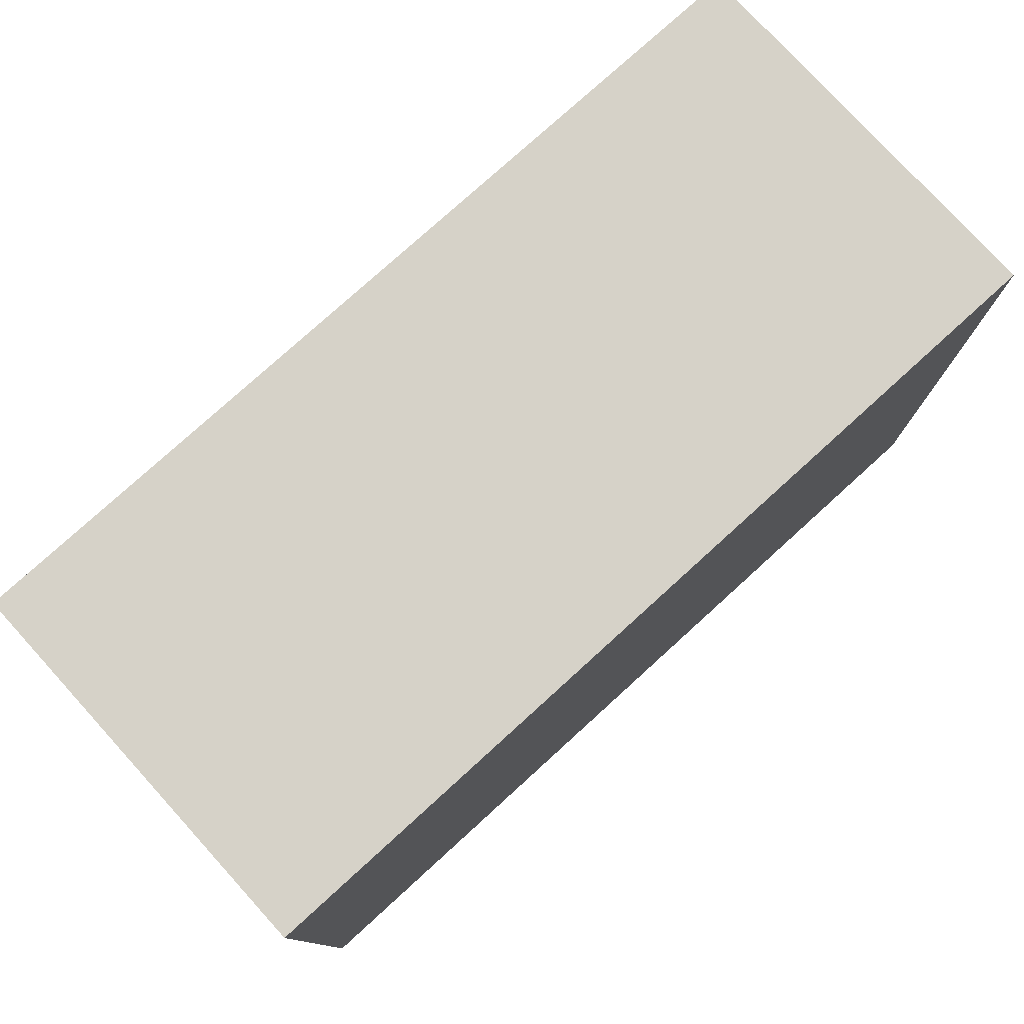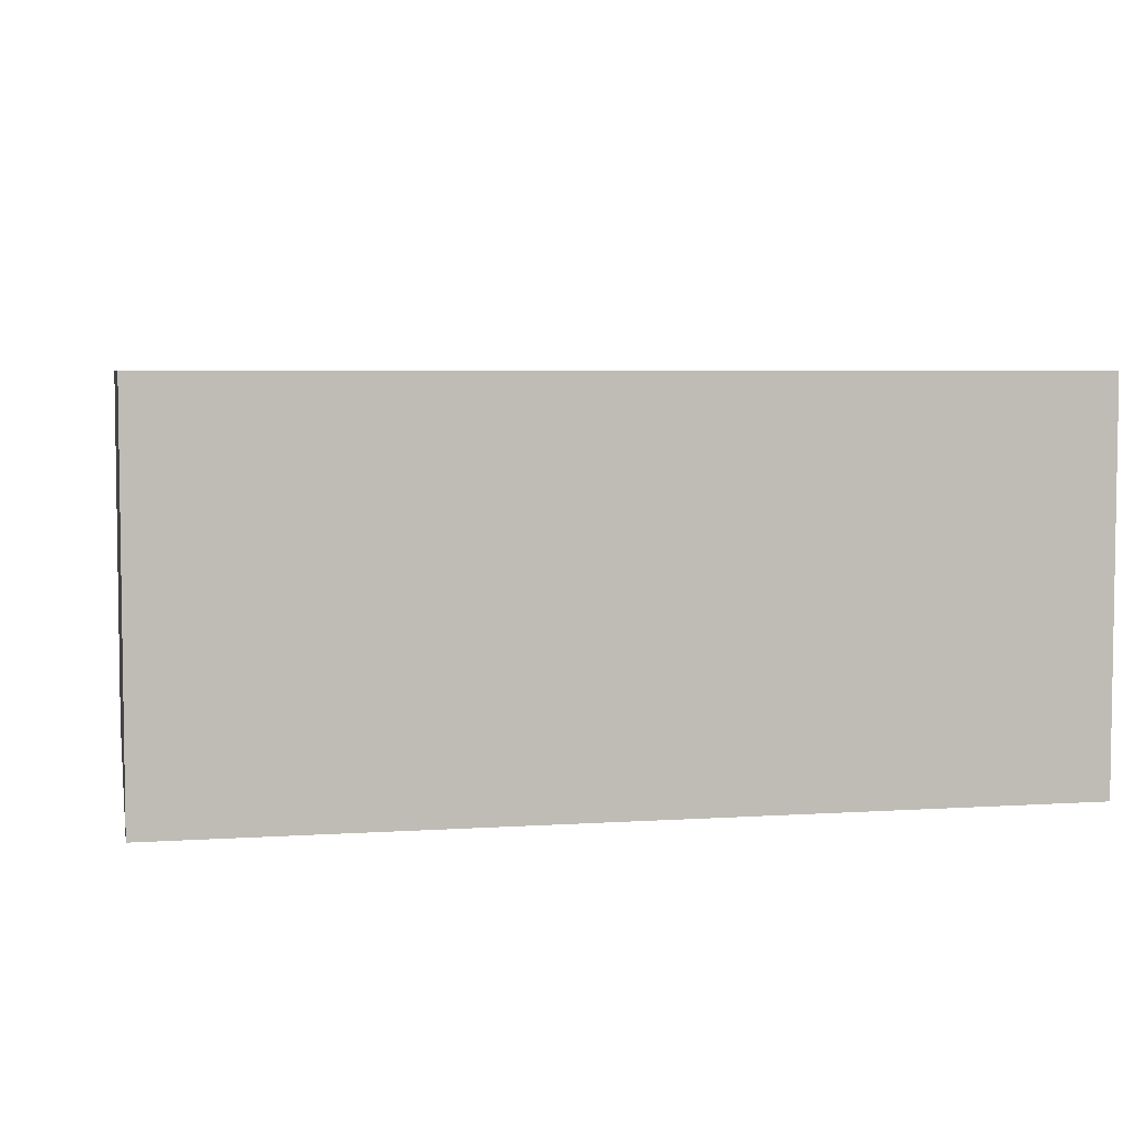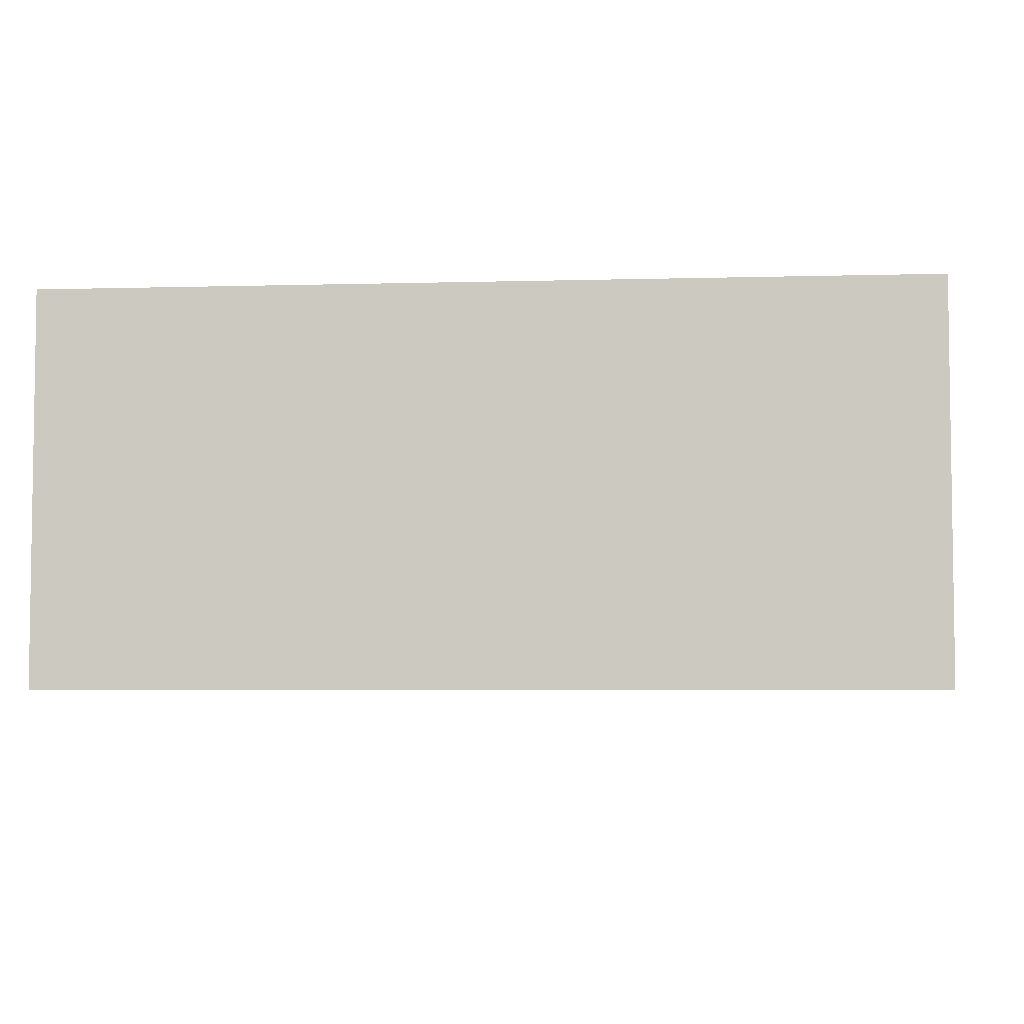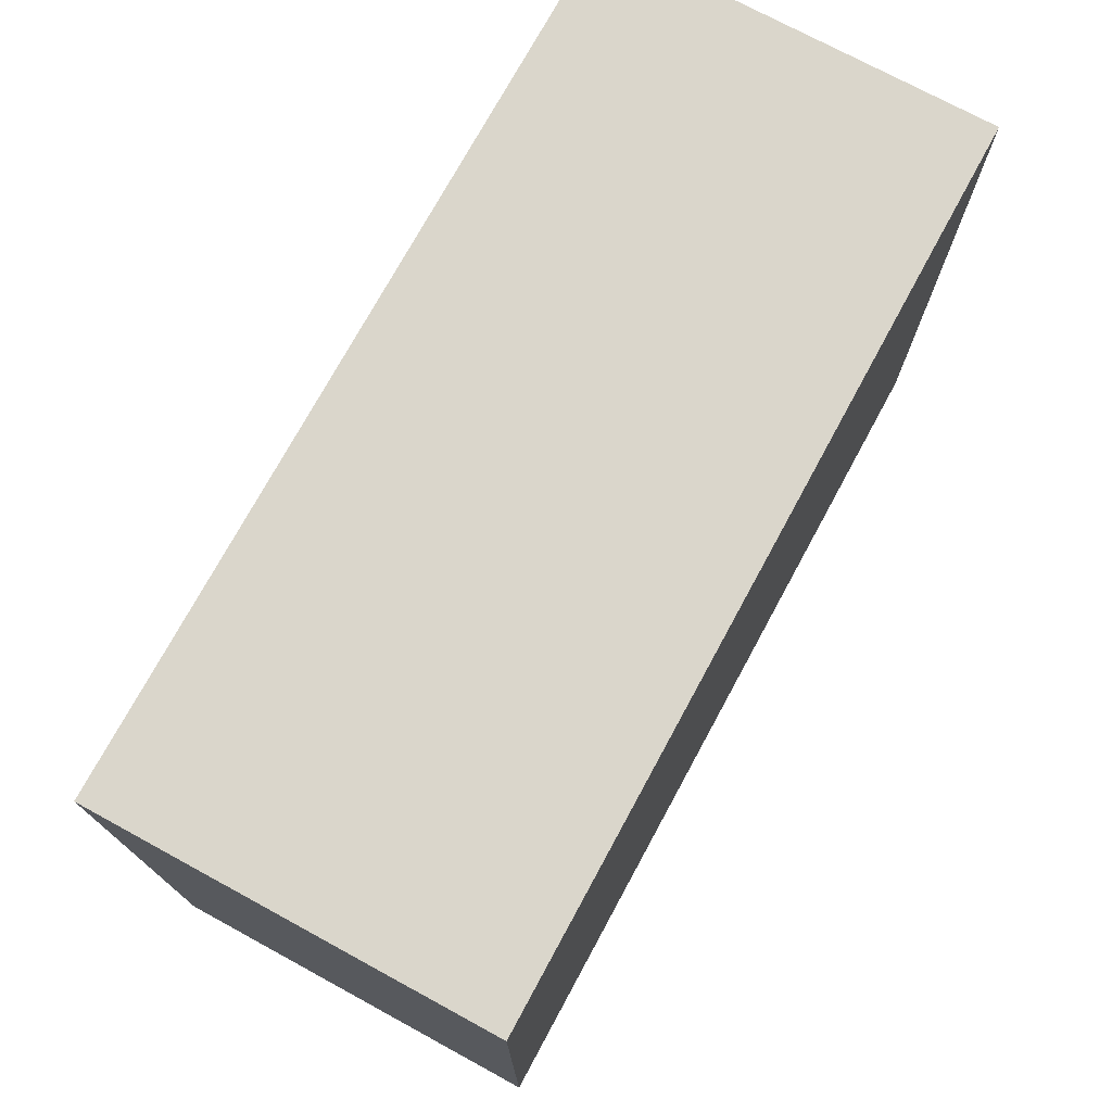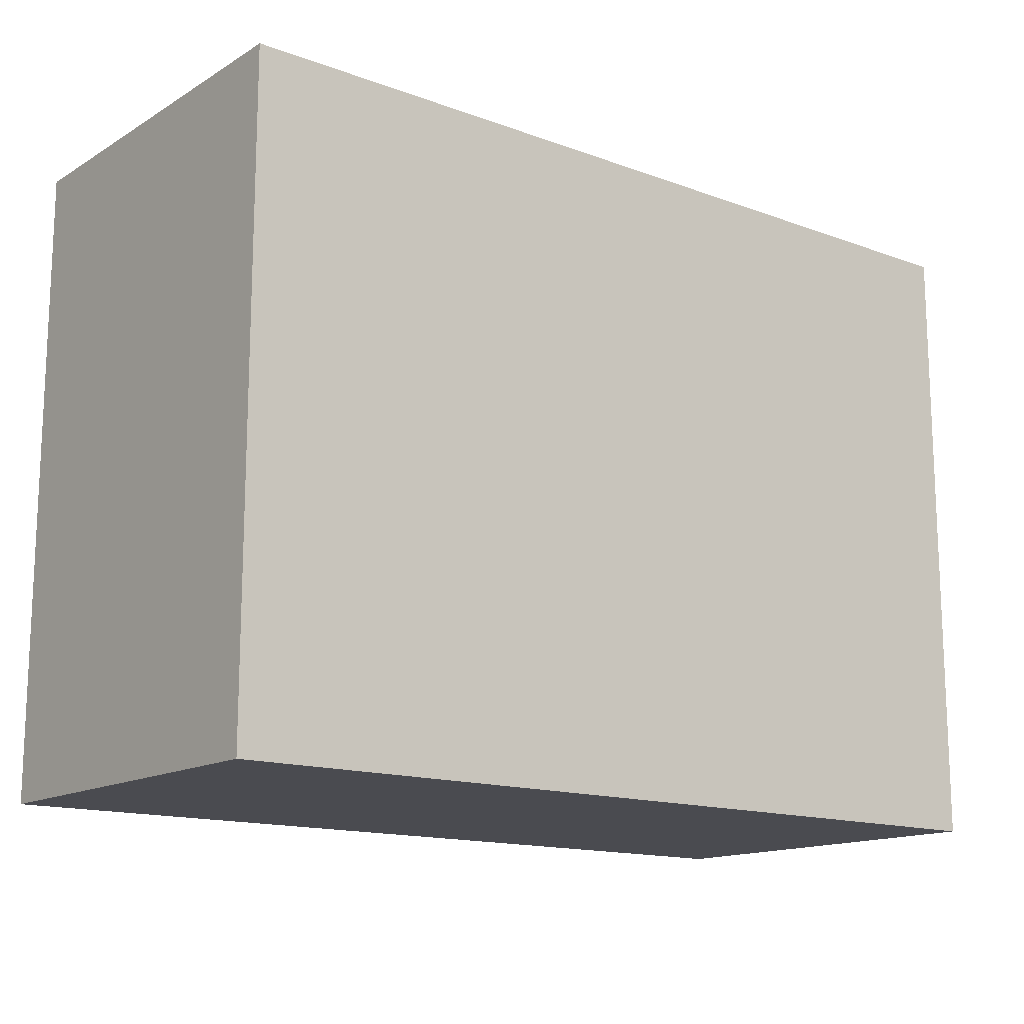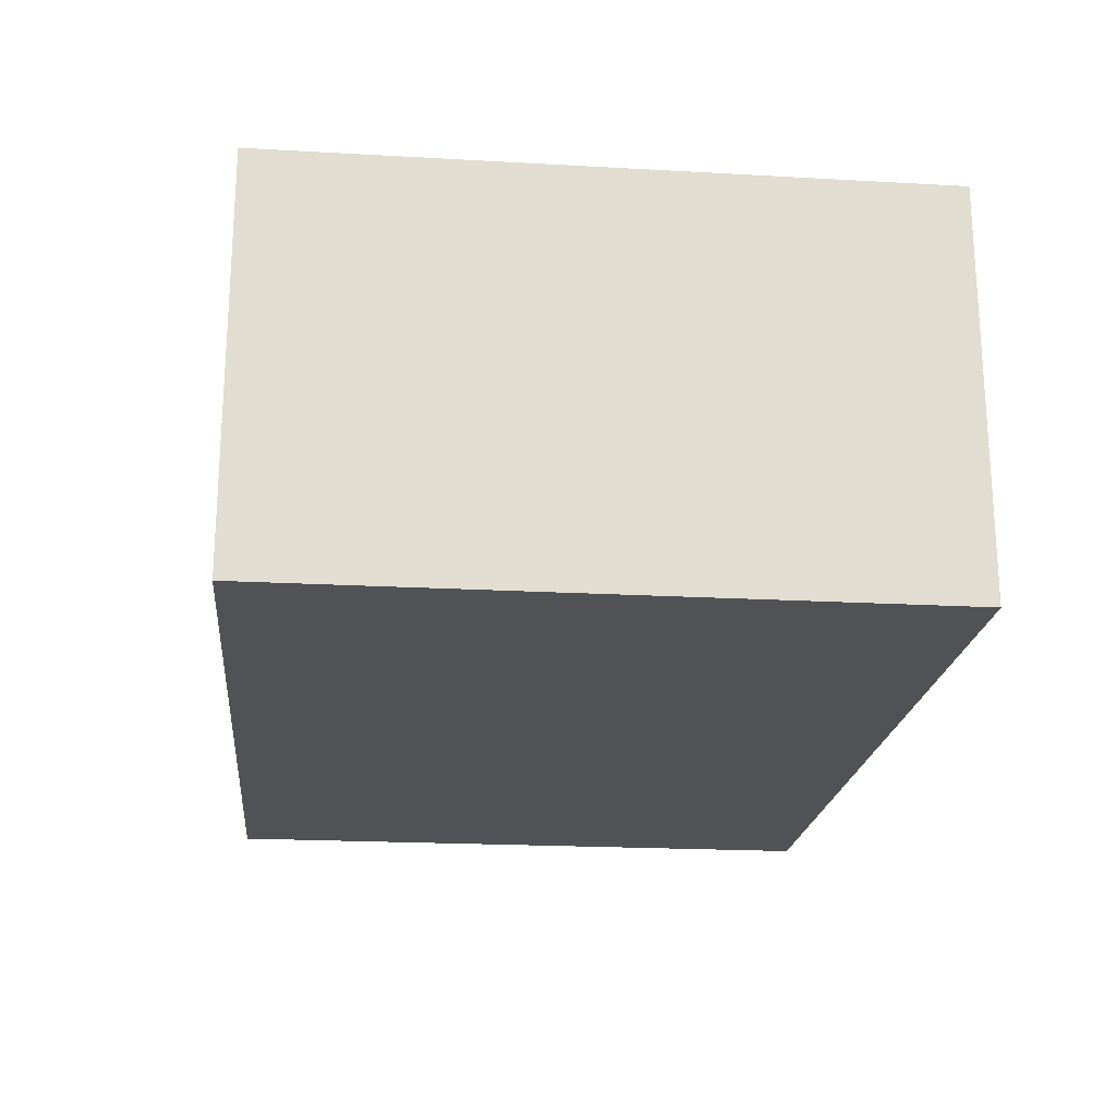
<metadata>
{"format":"obj","ext":"obj","renderer":"f3d","projection":"perspective","resolution":1024,"background":"white","views":[{"elev":77.7,"azim":-42.3,"up":"+Z"},{"elev":5.0,"azim":168.3,"up":"+Y"},{"elev":-4.8,"azim":-175.0,"up":"+Y"},{"elev":74.0,"azim":118.5,"up":"+Z"},{"elev":-14.6,"azim":-38.4,"up":"+Z"},{"elev":-20.6,"azim":-95.8,"up":"+Y"}]}
</metadata>
<code>
o Cube
v 3.6 1.6 -2.6
v 3.6 -1.6 -2.6
v 3.6 1.6 2.6
v 3.6 -1.6 2.6
v -3.6 1.6 -2.6
v -3.6 -1.6 -2.6
v -3.6 1.6 2.6
v -3.6 -1.6 2.6
f 1 5 7 3
f 8 7 5 6
f 4 3 7 8
f 6 5 1 2
f 2 1 3 4
f 6 2 4 8

</code>
